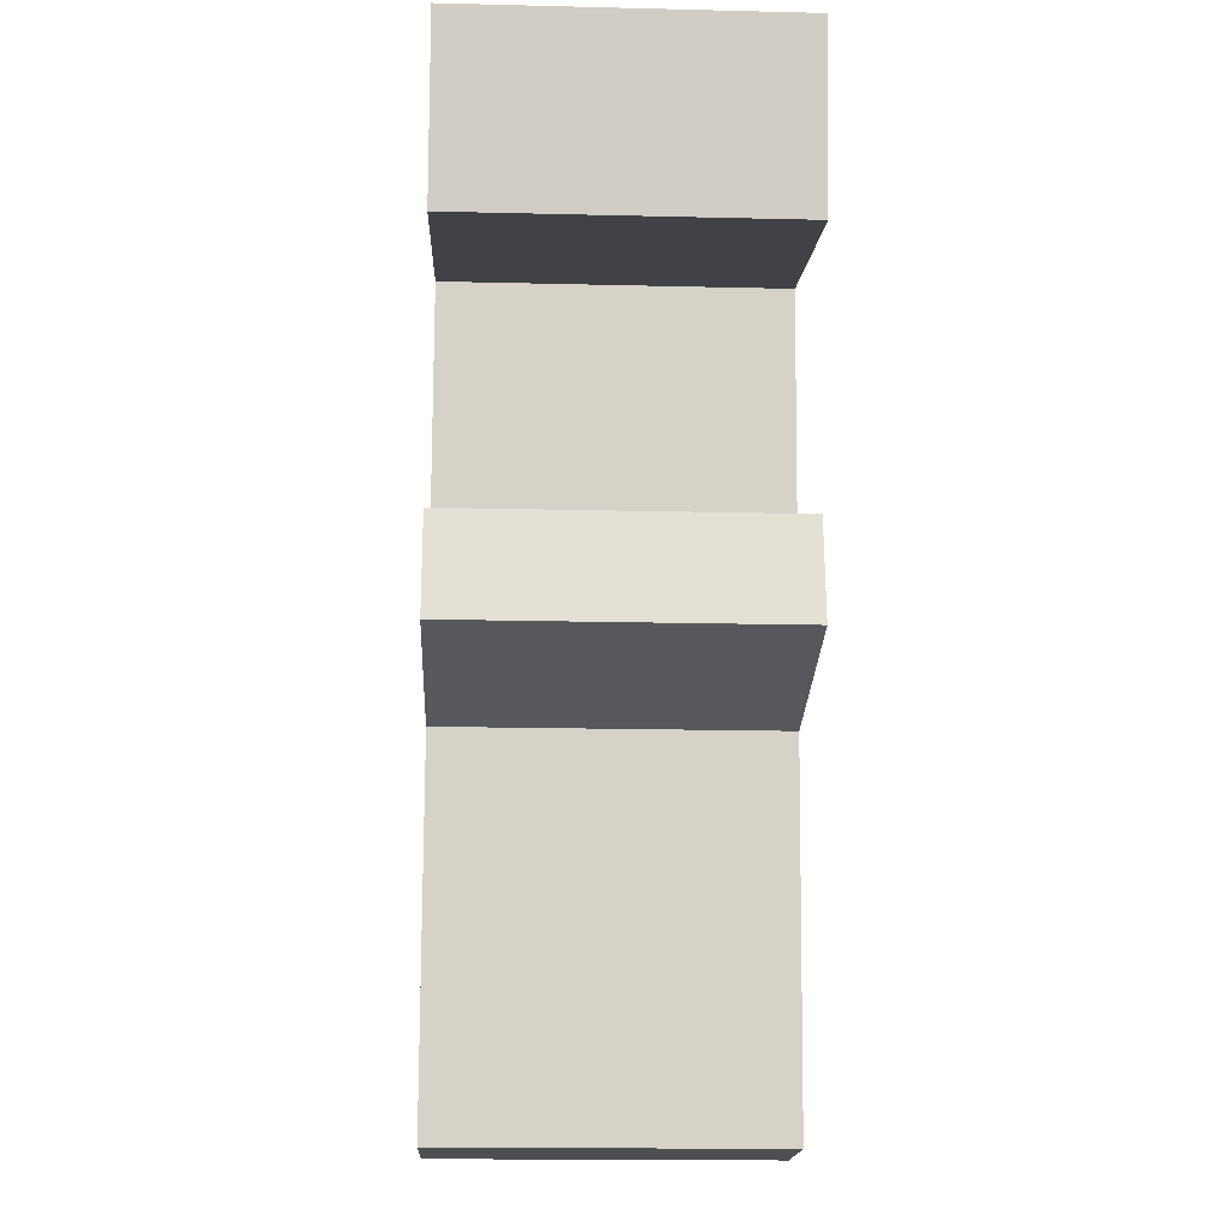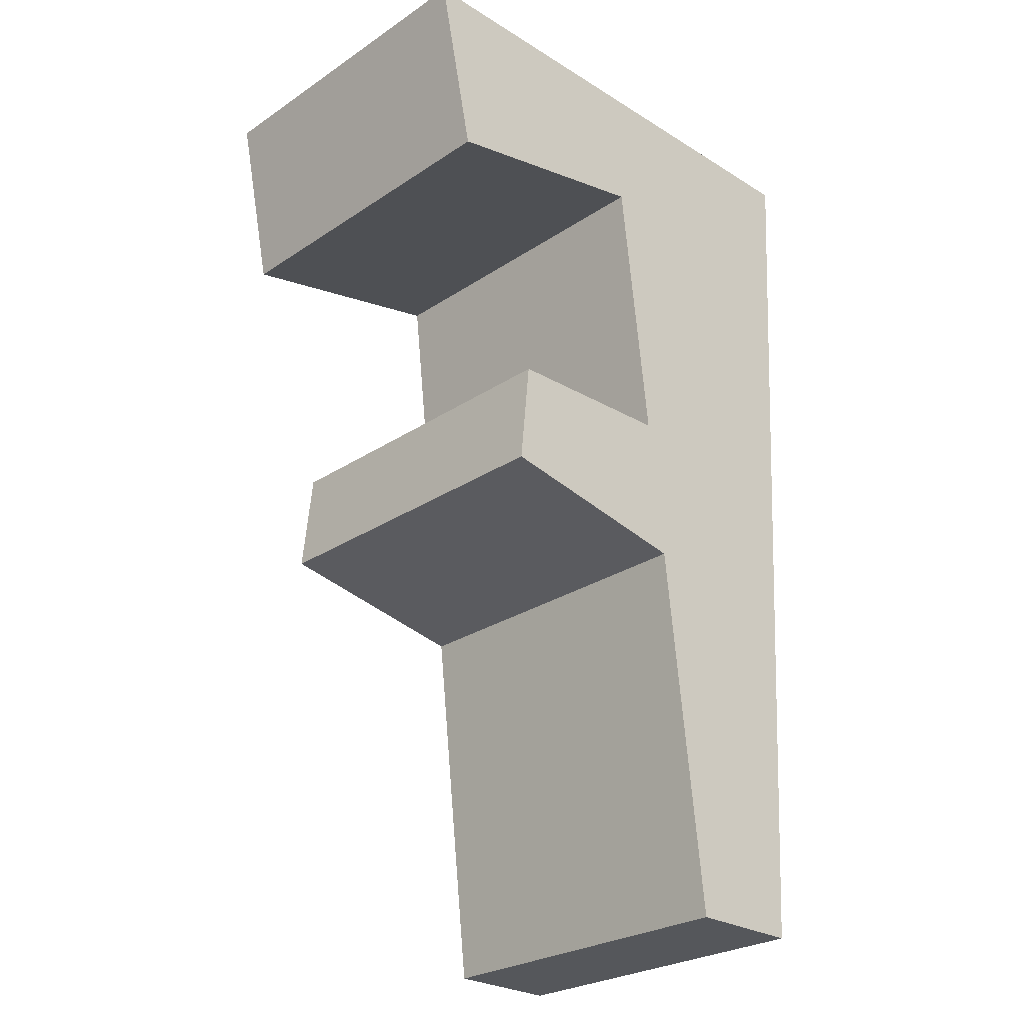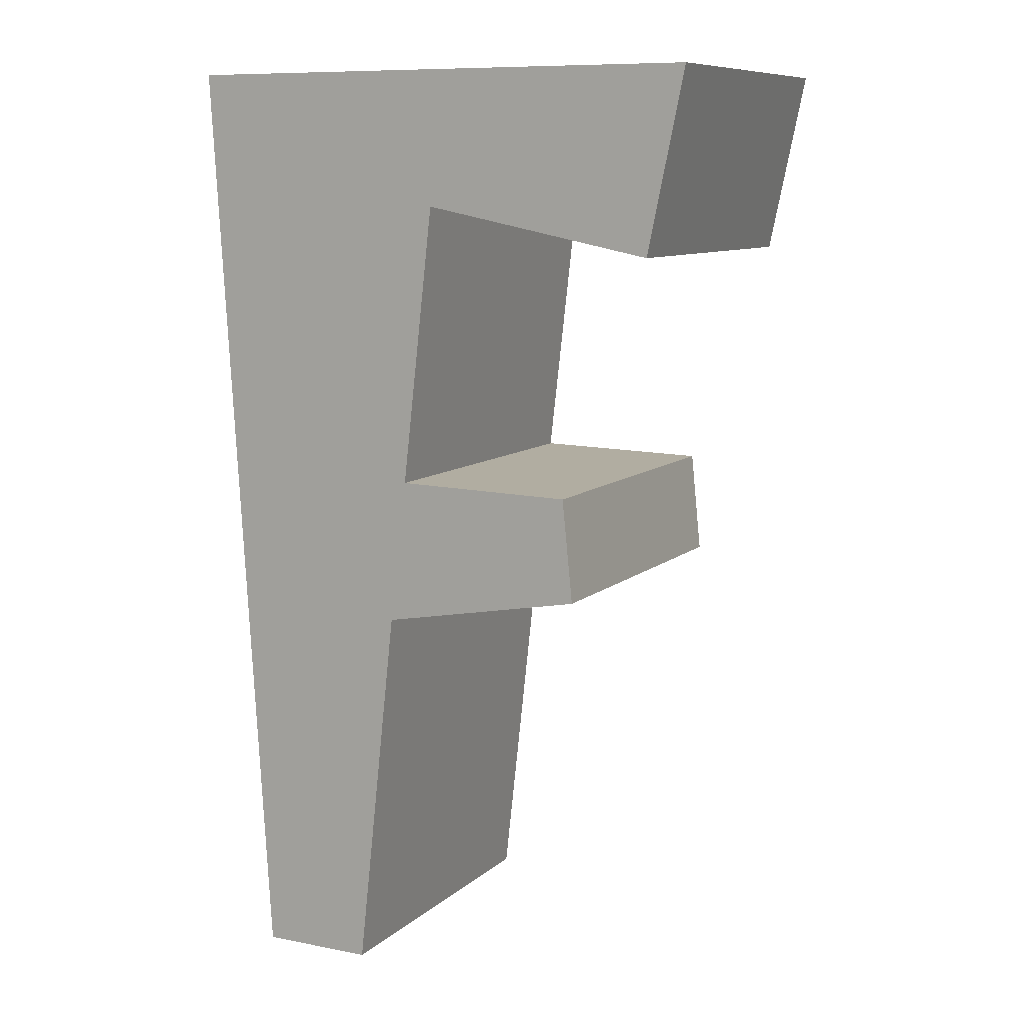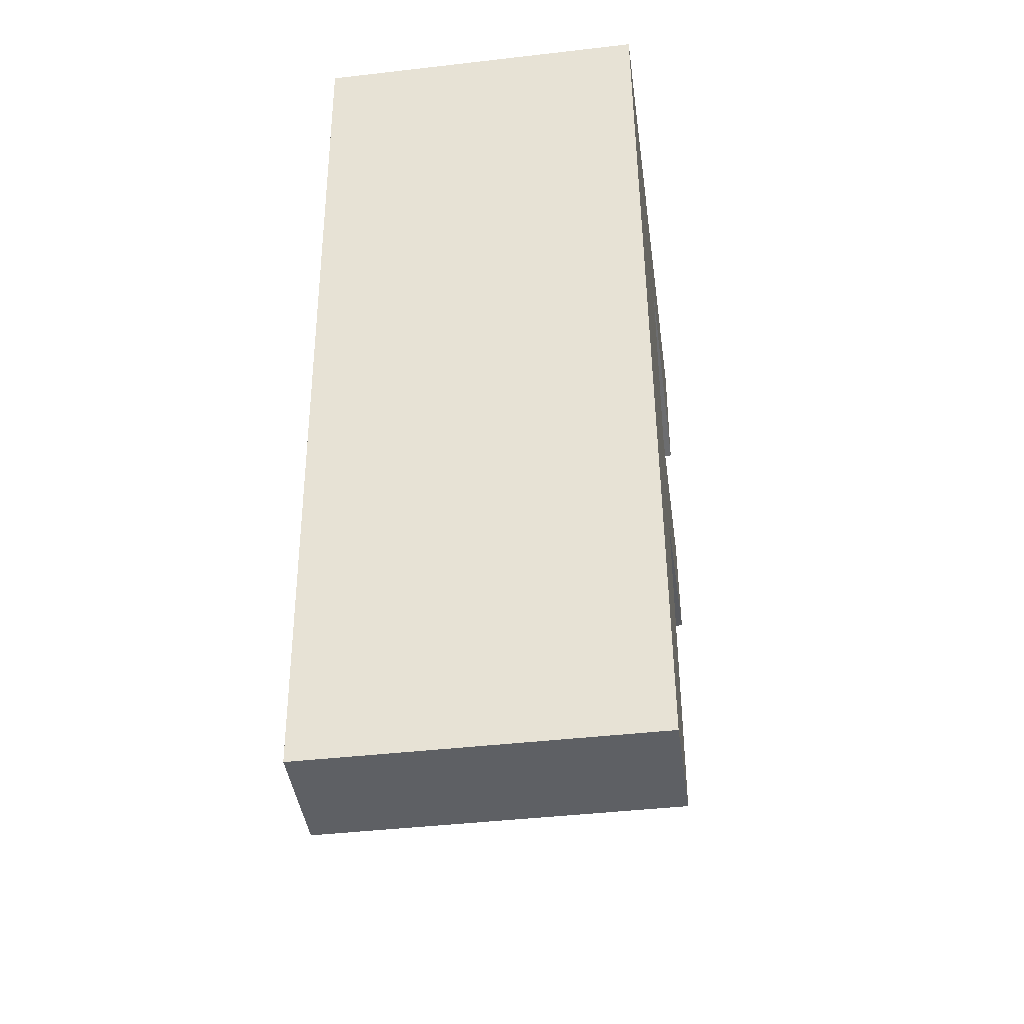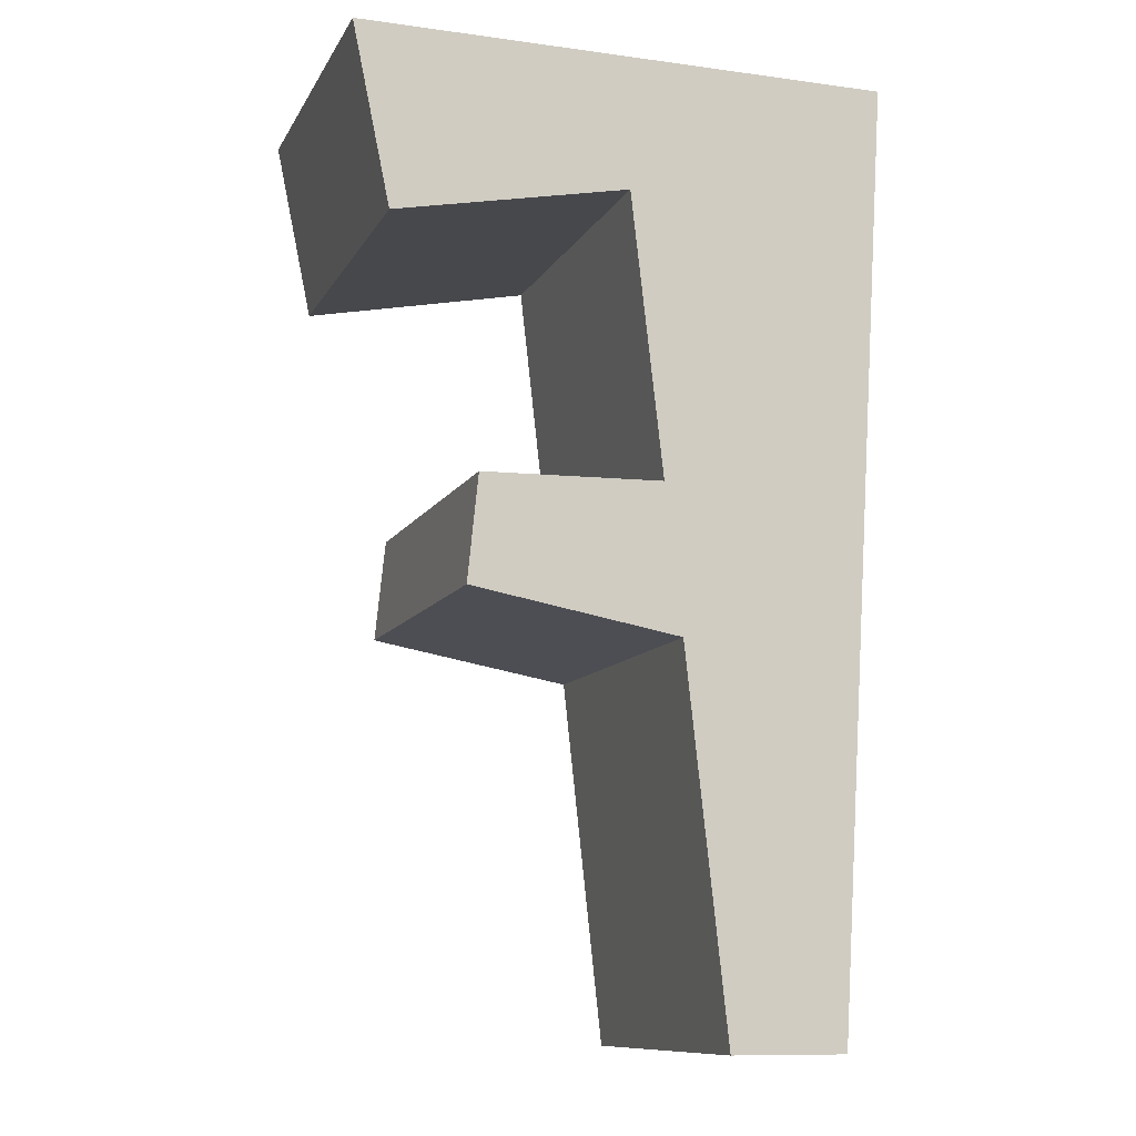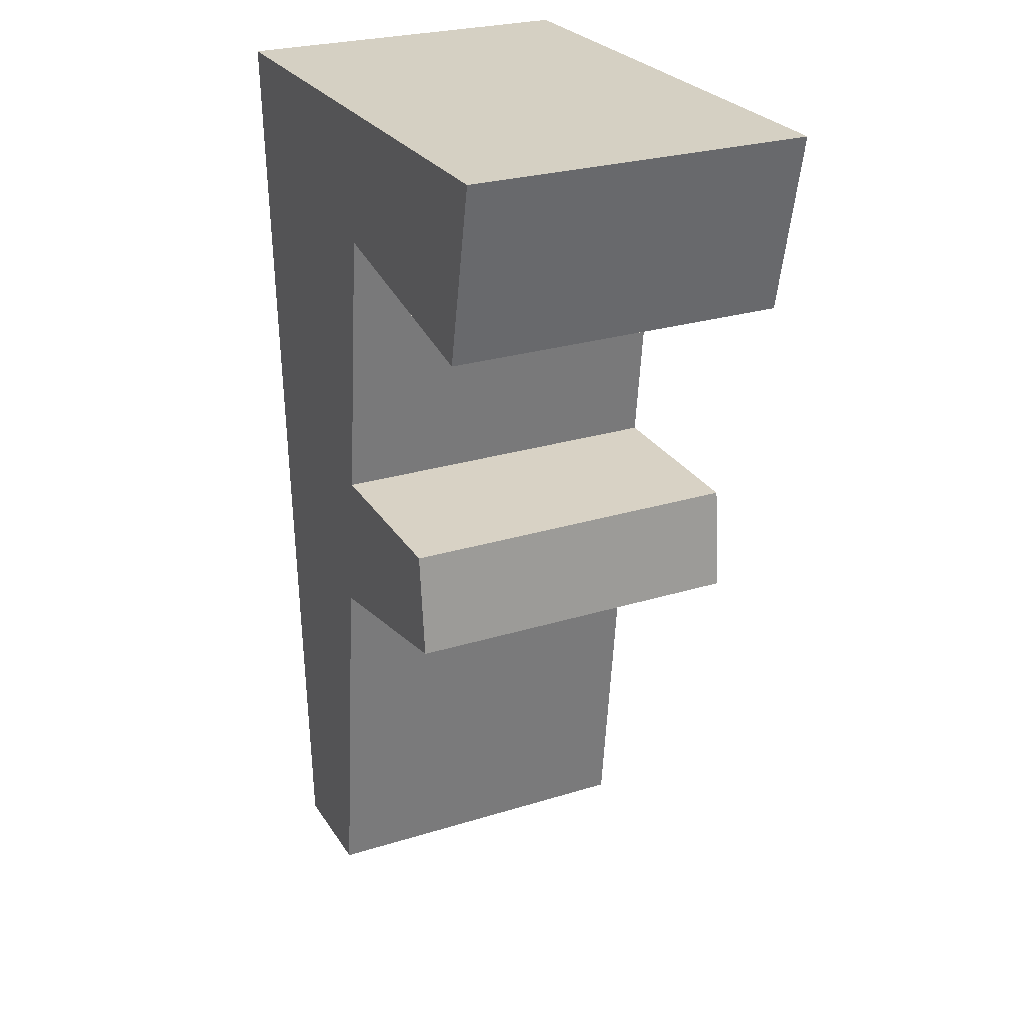
<metadata>
{"format":"obj","ext":"obj","renderer":"f3d","projection":"perspective","resolution":1024,"background":"white","views":[{"elev":-17.8,"azim":87.3,"up":"+Y"},{"elev":-26.7,"azim":136.0,"up":"+Y"},{"elev":9.6,"azim":26.8,"up":"+Y"},{"elev":-42.8,"azim":-82.2,"up":"+Y"},{"elev":-10.7,"azim":161.3,"up":"+Y"},{"elev":26.4,"azim":64.1,"up":"+Y"}]}
</metadata>
<code>
g default
v 15.59 49.35 0
v 13.76 33.37 0
v 23.96 33.14 0
v 24.57 27.2 0
v 12.77 25.07 0
v 10.42 3.687 0
v 3.871 3.687 0
v 0.5984 56.96 0
v 31.04 56.96 0
v 28.91 46.69 0
v 15.59 49.35 -1.963
v 13.76 33.37 -1.963
v 23.96 33.14 -1.963
v 24.57 27.2 -1.963
v 12.77 25.07 -1.963
v 10.42 3.687 -1.963
v 3.871 3.687 -1.963
v 0.5984 56.96 -1.963
v 31.04 56.96 -1.963
v 28.91 46.69 -1.963
v 15.59 49.35 -3.926
v 13.76 33.37 -3.926
v 23.96 33.14 -3.926
v 24.57 27.2 -3.926
v 12.77 25.07 -3.926
v 10.42 3.687 -3.926
v 3.871 3.687 -3.926
v 0.5984 56.96 -3.926
v 31.04 56.96 -3.926
v 28.91 46.69 -3.926
v 15.59 49.35 -5.889
v 13.76 33.37 -5.889
v 23.96 33.14 -5.889
v 24.57 27.2 -5.889
v 12.77 25.07 -5.889
v 10.42 3.687 -5.889
v 3.871 3.687 -5.889
v 0.5984 56.96 -5.889
v 31.04 56.96 -5.889
v 28.91 46.69 -5.889
v 15.59 49.35 -7.852
v 13.76 33.37 -7.852
v 23.96 33.14 -7.852
v 24.57 27.2 -7.852
v 12.77 25.07 -7.852
v 10.42 3.687 -7.852
v 3.871 3.687 -7.852
v 0.5984 56.96 -7.852
v 31.04 56.96 -7.852
v 28.91 46.69 -7.852
v 15.59 49.35 -9.816
v 13.76 33.37 -9.816
v 23.96 33.14 -9.816
v 24.57 27.2 -9.816
v 12.77 25.07 -9.816
v 10.42 3.687 -9.816
v 3.871 3.687 -9.816
v 0.5984 56.96 -9.816
v 31.04 56.96 -9.816
v 28.91 46.69 -9.816
v 15.59 49.35 -11.78
v 13.76 33.37 -11.78
v 23.96 33.14 -11.78
v 24.57 27.2 -11.78
v 12.77 25.07 -11.78
v 10.42 3.687 -11.78
v 3.871 3.687 -11.78
v 0.5984 56.96 -11.78
v 31.04 56.96 -11.78
v 28.91 46.69 -11.78
v 15.59 49.35 -13.74
v 13.76 33.37 -13.74
v 23.96 33.14 -13.74
v 24.57 27.2 -13.74
v 12.77 25.07 -13.74
v 10.42 3.687 -13.74
v 3.871 3.687 -13.74
v 0.5984 56.96 -13.74
v 31.04 56.96 -13.74
v 28.91 46.69 -13.74
v 15.59 49.35 -15.7
v 13.76 33.37 -15.7
v 23.96 33.14 -15.7
v 24.57 27.2 -15.7
v 12.77 25.07 -15.7
v 10.42 3.687 -15.7
v 3.871 3.687 -15.7
v 0.5984 56.96 -15.7
v 31.04 56.96 -15.7
v 28.91 46.69 -15.7
v 15.59 49.35 -17.67
v 13.76 33.37 -17.67
v 23.96 33.14 -17.67
v 24.57 27.2 -17.67
v 12.77 25.07 -17.67
v 10.42 3.687 -17.67
v 3.871 3.687 -17.67
v 0.5984 56.96 -17.67
v 31.04 56.96 -17.67
v 28.91 46.69 -17.67
v 15.59 49.35 -19.63
v 13.76 33.37 -19.63
v 23.96 33.14 -19.63
v 24.57 27.2 -19.63
v 12.77 25.07 -19.63
v 10.42 3.687 -19.63
v 3.871 3.687 -19.63
v 0.5984 56.96 -19.63
v 31.04 56.96 -19.63
v 28.91 46.69 -19.63
g Mesh
f 2 12 11 1
f 3 13 12 2
f 4 14 13 3
f 5 15 14 4
f 6 16 15 5
f 7 17 16 6
f 8 18 17 7
f 9 19 18 8
f 10 20 19 9
f 1 11 20 10
f 12 22 21 11
f 13 23 22 12
f 14 24 23 13
f 15 25 24 14
f 16 26 25 15
f 17 27 26 16
f 18 28 27 17
f 19 29 28 18
f 20 30 29 19
f 11 21 30 20
f 22 32 31 21
f 23 33 32 22
f 24 34 33 23
f 25 35 34 24
f 26 36 35 25
f 27 37 36 26
f 28 38 37 27
f 29 39 38 28
f 30 40 39 29
f 21 31 40 30
f 32 42 41 31
f 33 43 42 32
f 34 44 43 33
f 35 45 44 34
f 36 46 45 35
f 37 47 46 36
f 38 48 47 37
f 39 49 48 38
f 40 50 49 39
f 31 41 50 40
f 42 52 51 41
f 43 53 52 42
f 44 54 53 43
f 45 55 54 44
f 46 56 55 45
f 47 57 56 46
f 48 58 57 47
f 49 59 58 48
f 50 60 59 49
f 41 51 60 50
f 52 62 61 51
f 53 63 62 52
f 54 64 63 53
f 55 65 64 54
f 56 66 65 55
f 57 67 66 56
f 58 68 67 57
f 59 69 68 58
f 60 70 69 59
f 51 61 70 60
f 62 72 71 61
f 63 73 72 62
f 64 74 73 63
f 65 75 74 64
f 66 76 75 65
f 67 77 76 66
f 68 78 77 67
f 69 79 78 68
f 70 80 79 69
f 61 71 80 70
f 72 82 81 71
f 73 83 82 72
f 74 84 83 73
f 75 85 84 74
f 76 86 85 75
f 77 87 86 76
f 78 88 87 77
f 79 89 88 78
f 80 90 89 79
f 71 81 90 80
f 82 92 91 81
f 83 93 92 82
f 84 94 93 83
f 85 95 94 84
f 86 96 95 85
f 87 97 96 86
f 88 98 97 87
f 89 99 98 88
f 90 100 99 89
f 81 91 100 90
f 92 102 101 91
f 93 103 102 92
f 94 104 103 93
f 95 105 104 94
f 96 106 105 95
f 97 107 106 96
f 98 108 107 97
f 99 109 108 98
f 100 110 109 99
f 91 101 110 100
f 2 5 4 3
f 101 109 110
f 101 108 109
f 102 108 101
f 102 105 107 108
f 102 103 104 105
f 107 105 106
f 10 9 1
f 1 9 8
f 1 8 2
f 5 7 6
f 2 8 7 5

</code>
